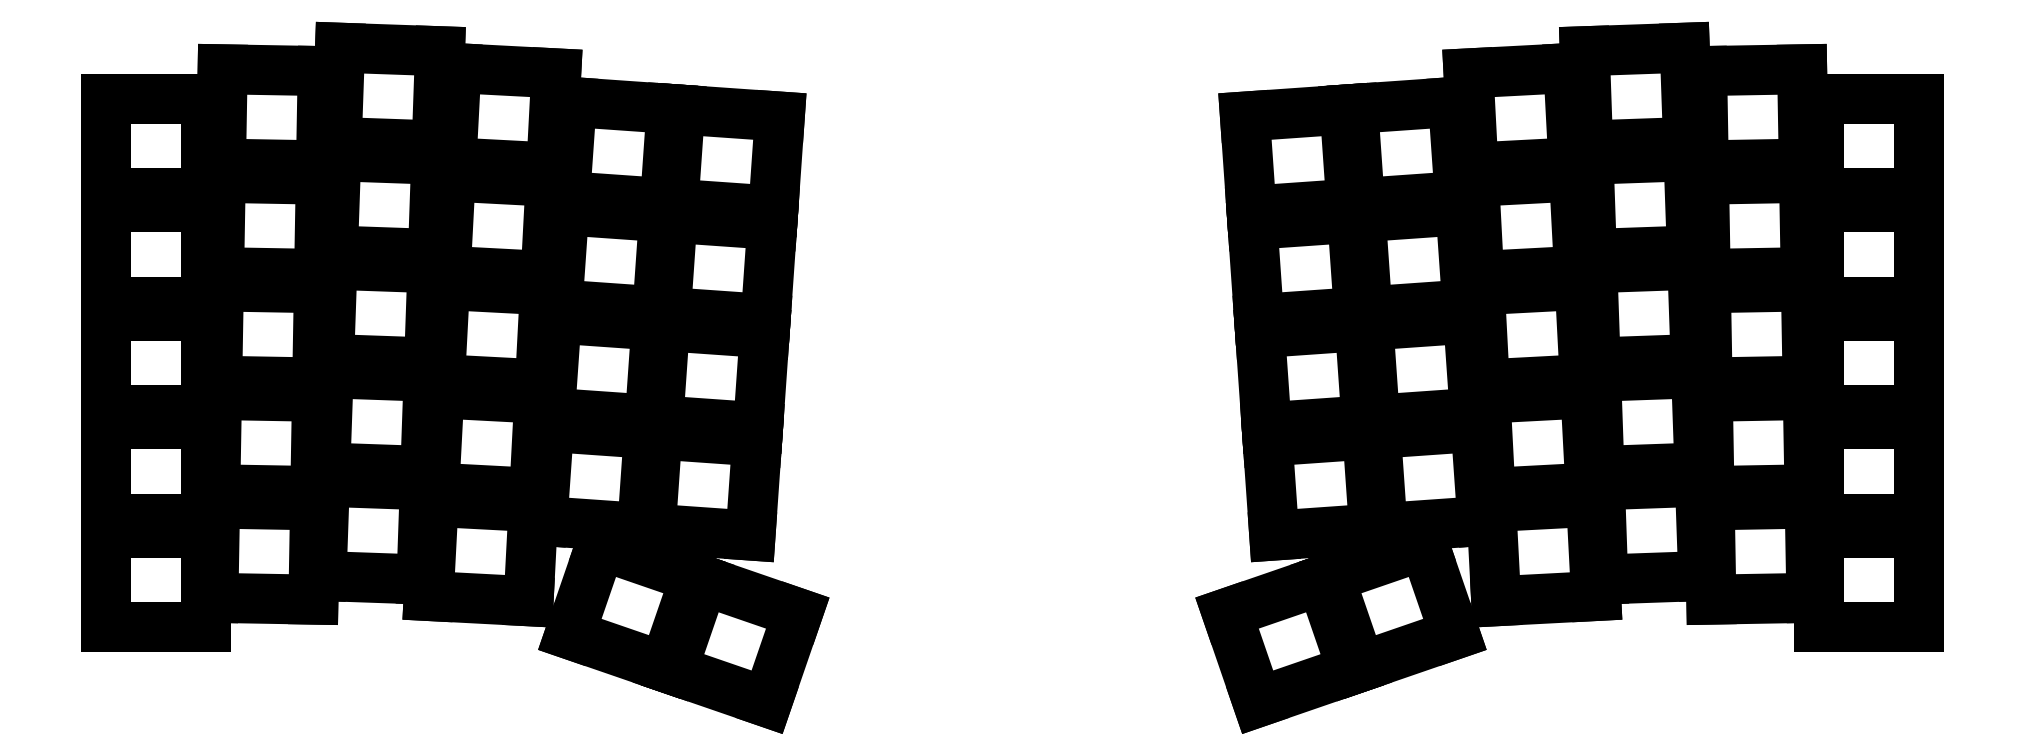
<metadata>
{"format":"dxf","ext":"dxf","renderer":"ezdxf+matplotlib","layout":"modelspace","background":"white","min_lineweight":24,"dpi":150}
</metadata>
<code>
0
SECTION
2
ENTITIES
0
LINE
8
0
10
41.25
20
-208.2
11
58.75
21
-208.2
0
LINE
8
0
10
58.75
20
-208.2
11
58.75
21
-191.8
0
LINE
8
0
10
58.75
20
-191.8
11
41.25
21
-191.8
0
LINE
8
0
10
41.25
20
-191.8
11
41.25
21
-208.2
0
LINE
8
0
10
41.25
20
-189.2
11
58.75
21
-189.2
0
LINE
8
0
10
58.75
20
-189.2
11
58.75
21
-172.8
0
LINE
8
0
10
58.75
20
-172.8
11
41.25
21
-172.8
0
LINE
8
0
10
41.25
20
-172.8
11
41.25
21
-189.2
0
LINE
8
0
10
41.25
20
-170.2
11
58.75
21
-170.2
0
LINE
8
0
10
58.75
20
-170.2
11
58.75
21
-153.8
0
LINE
8
0
10
58.75
20
-153.8
11
41.25
21
-153.8
0
LINE
8
0
10
41.25
20
-153.8
11
41.25
21
-170.2
0
LINE
8
0
10
41.25
20
-151.2
11
58.75
21
-151.2
0
LINE
8
0
10
58.75
20
-151.2
11
58.75
21
-134.8
0
LINE
8
0
10
58.75
20
-134.8
11
41.25
21
-134.8
0
LINE
8
0
10
41.25
20
-134.8
11
41.25
21
-151.2
0
LINE
8
0
10
41.25
20
-132.2
11
58.75
21
-132.2
0
LINE
8
0
10
58.75
20
-132.2
11
58.75
21
-115.8
0
LINE
8
0
10
58.75
20
-115.8
11
41.25
21
-115.8
0
LINE
8
0
10
41.25
20
-115.8
11
41.25
21
-132.2
0
LINE
8
0
10
60.11
20
-203.1
11
77.6
21
-203.4
0
LINE
8
0
10
77.6
20
-203.4
11
77.89
21
-186.9
0
LINE
8
0
10
77.89
20
-186.9
11
60.4
21
-186.6
0
LINE
8
0
10
60.4
20
-186.6
11
60.11
21
-203.1
0
LINE
8
0
10
60.44
20
-184.1
11
77.94
21
-184.4
0
LINE
8
0
10
77.94
20
-184.4
11
78.22
21
-167.9
0
LINE
8
0
10
78.22
20
-167.9
11
60.73
21
-167.6
0
LINE
8
0
10
60.73
20
-167.6
11
60.44
21
-184.1
0
LINE
8
0
10
60.77
20
-165.1
11
78.27
21
-165.4
0
LINE
8
0
10
78.27
20
-165.4
11
78.56
21
-148.9
0
LINE
8
0
10
78.56
20
-148.9
11
61.06
21
-148.6
0
LINE
8
0
10
61.06
20
-148.6
11
60.77
21
-165.1
0
LINE
8
0
10
61.1
20
-146.1
11
78.6
21
-146.4
0
LINE
8
0
10
78.6
20
-146.4
11
78.89
21
-129.9
0
LINE
8
0
10
78.89
20
-129.9
11
61.39
21
-129.6
0
LINE
8
0
10
61.39
20
-129.6
11
61.1
21
-146.1
0
LINE
8
0
10
61.43
20
-127.1
11
78.93
21
-127.4
0
LINE
8
0
10
78.93
20
-127.4
11
79.22
21
-110.9
0
LINE
8
0
10
79.22
20
-110.9
11
61.72
21
-110.6
0
LINE
8
0
10
61.72
20
-110.6
11
61.43
21
-127.1
0
LINE
8
0
10
79.03
20
-199.3
11
96.52
21
-199.9
0
LINE
8
0
10
96.52
20
-199.9
11
97.1
21
-183.4
0
LINE
8
0
10
97.1
20
-183.4
11
79.61
21
-182.8
0
LINE
8
0
10
79.61
20
-182.8
11
79.03
21
-199.3
0
LINE
8
0
10
79.7
20
-180.3
11
97.19
21
-180.9
0
LINE
8
0
10
97.19
20
-180.9
11
97.76
21
-164.4
0
LINE
8
0
10
97.76
20
-164.4
11
80.27
21
-163.8
0
LINE
8
0
10
80.27
20
-163.8
11
79.7
21
-180.3
0
LINE
8
0
10
80.36
20
-161.3
11
97.85
21
-161.9
0
LINE
8
0
10
97.85
20
-161.9
11
98.43
21
-145.4
0
LINE
8
0
10
98.43
20
-145.4
11
80.94
21
-144.8
0
LINE
8
0
10
80.94
20
-144.8
11
80.36
21
-161.3
0
LINE
8
0
10
81.02
20
-142.3
11
98.51
21
-142.9
0
LINE
8
0
10
98.51
20
-142.9
11
99.09
21
-126.4
0
LINE
8
0
10
99.09
20
-126.4
11
81.6
21
-125.8
0
LINE
8
0
10
81.6
20
-125.8
11
81.02
21
-142.3
0
LINE
8
0
10
81.69
20
-123.3
11
99.18
21
-123.9
0
LINE
8
0
10
99.18
20
-123.9
11
99.75
21
-107.4
0
LINE
8
0
10
99.75
20
-107.4
11
82.26
21
-106.8
0
LINE
8
0
10
82.26
20
-106.8
11
81.69
21
-123.3
0
LINE
8
0
10
97.78
20
-202.8
11
115.3
21
-203.7
0
LINE
8
0
10
115.3
20
-203.7
11
116.1
21
-187.2
0
LINE
8
0
10
116.1
20
-187.2
11
98.64
21
-186.3
0
LINE
8
0
10
98.64
20
-186.3
11
97.78
21
-202.8
0
LINE
8
0
10
98.78
20
-183.8
11
116.3
21
-184.7
0
LINE
8
0
10
116.3
20
-184.7
11
117.1
21
-168.2
0
LINE
8
0
10
117.1
20
-168.2
11
99.64
21
-167.3
0
LINE
8
0
10
99.64
20
-167.3
11
98.78
21
-183.8
0
LINE
8
0
10
99.77
20
-164.8
11
117.2
21
-165.7
0
LINE
8
0
10
117.2
20
-165.7
11
118.1
21
-149.3
0
LINE
8
0
10
118.1
20
-149.3
11
100.6
21
-148.3
0
LINE
8
0
10
100.6
20
-148.3
11
99.77
21
-164.8
0
LINE
8
0
10
100.8
20
-145.9
11
118.2
21
-146.8
0
LINE
8
0
10
118.2
20
-146.8
11
119.1
21
-130.3
0
LINE
8
0
10
119.1
20
-130.3
11
101.6
21
-129.4
0
LINE
8
0
10
101.6
20
-129.4
11
100.8
21
-145.9
0
LINE
8
0
10
101.8
20
-126.9
11
119.2
21
-127.8
0
LINE
8
0
10
119.2
20
-127.8
11
120.1
21
-111.3
0
LINE
8
0
10
120.1
20
-111.3
11
102.6
21
-110.4
0
LINE
8
0
10
102.6
20
-110.4
11
101.8
21
-126.9
0
LINE
8
0
10
117.7
20
-189.6
11
135.1
21
-190.9
0
LINE
8
0
10
135.1
20
-190.9
11
136.3
21
-174.4
0
LINE
8
0
10
136.3
20
-174.4
11
118.8
21
-173.2
0
LINE
8
0
10
118.8
20
-173.2
11
117.7
21
-189.6
0
LINE
8
0
10
119
20
-170.7
11
136.5
21
-171.9
0
LINE
8
0
10
136.5
20
-171.9
11
137.6
21
-155.5
0
LINE
8
0
10
137.6
20
-155.5
11
120.2
21
-154.2
0
LINE
8
0
10
120.2
20
-154.2
11
119
21
-170.7
0
LINE
8
0
10
120.3
20
-151.7
11
137.8
21
-153
0
LINE
8
0
10
137.8
20
-153
11
138.9
21
-136.5
0
LINE
8
0
10
138.9
20
-136.5
11
121.5
21
-135.3
0
LINE
8
0
10
121.5
20
-135.3
11
120.3
21
-151.7
0
LINE
8
0
10
121.7
20
-132.8
11
139.1
21
-134
0
LINE
8
0
10
139.1
20
-134
11
140.3
21
-117.5
0
LINE
8
0
10
140.3
20
-117.5
11
122.8
21
-116.3
0
LINE
8
0
10
122.8
20
-116.3
11
121.7
21
-132.8
0
LINE
8
0
10
136.6
20
-191
11
154.1
21
-192.2
0
LINE
8
0
10
154.1
20
-192.2
11
155.2
21
-175.7
0
LINE
8
0
10
155.2
20
-175.7
11
137.8
21
-174.5
0
LINE
8
0
10
137.8
20
-174.5
11
136.6
21
-191
0
LINE
8
0
10
138
20
-172
11
155.4
21
-173.2
0
LINE
8
0
10
155.4
20
-173.2
11
156.6
21
-156.8
0
LINE
8
0
10
156.6
20
-156.8
11
139.1
21
-155.6
0
LINE
8
0
10
139.1
20
-155.6
11
138
21
-172
0
LINE
8
0
10
139.3
20
-153.1
11
156.7
21
-154.3
0
LINE
8
0
10
156.7
20
-154.3
11
157.9
21
-137.8
0
LINE
8
0
10
157.9
20
-137.8
11
140.4
21
-136.6
0
LINE
8
0
10
140.4
20
-136.6
11
139.3
21
-153.1
0
LINE
8
0
10
140.6
20
-134.1
11
158.1
21
-135.3
0
LINE
8
0
10
158.1
20
-135.3
11
159.2
21
-118.9
0
LINE
8
0
10
159.2
20
-118.9
11
141.8
21
-117.7
0
LINE
8
0
10
141.8
20
-117.7
11
140.6
21
-134.1
0
LINE
8
0
10
122.5
20
-209.5
11
139
21
-215.2
0
LINE
8
0
10
139
20
-215.2
11
144.4
21
-199.6
0
LINE
8
0
10
144.4
20
-199.6
11
127.8
21
-193.9
0
LINE
8
0
10
127.8
20
-193.9
11
122.5
21
-209.5
0
LINE
8
0
10
140.4
20
-215.7
11
157
21
-221.4
0
LINE
8
0
10
157
20
-221.4
11
162.4
21
-205.8
0
LINE
8
0
10
162.4
20
-205.8
11
145.8
21
-200.1
0
LINE
8
0
10
145.8
20
-200.1
11
140.4
21
-215.7
0
LINE
8
0
10
341.1
20
-208.2
11
358.6
21
-208.2
0
LINE
8
0
10
358.6
20
-208.2
11
358.6
21
-191.8
0
LINE
8
0
10
358.6
20
-191.8
11
341.1
21
-191.8
0
LINE
8
0
10
341.1
20
-191.8
11
341.1
21
-208.2
0
LINE
8
0
10
341.1
20
-189.2
11
358.6
21
-189.2
0
LINE
8
0
10
358.6
20
-189.2
11
358.6
21
-172.8
0
LINE
8
0
10
358.6
20
-172.8
11
341.1
21
-172.8
0
LINE
8
0
10
341.1
20
-172.8
11
341.1
21
-189.2
0
LINE
8
0
10
341.1
20
-170.2
11
358.6
21
-170.2
0
LINE
8
0
10
358.6
20
-170.2
11
358.6
21
-153.8
0
LINE
8
0
10
358.6
20
-153.8
11
341.1
21
-153.8
0
LINE
8
0
10
341.1
20
-153.8
11
341.1
21
-170.2
0
LINE
8
0
10
341.1
20
-151.2
11
358.6
21
-151.2
0
LINE
8
0
10
358.6
20
-151.2
11
358.6
21
-134.8
0
LINE
8
0
10
358.6
20
-134.8
11
341.1
21
-134.8
0
LINE
8
0
10
341.1
20
-134.8
11
341.1
21
-151.2
0
LINE
8
0
10
341.1
20
-132.2
11
358.6
21
-132.2
0
LINE
8
0
10
358.6
20
-132.2
11
358.6
21
-115.8
0
LINE
8
0
10
358.6
20
-115.8
11
341.1
21
-115.8
0
LINE
8
0
10
341.1
20
-115.8
11
341.1
21
-132.2
0
LINE
8
0
10
322.2
20
-203.4
11
339.7
21
-203.1
0
LINE
8
0
10
339.7
20
-203.1
11
339.4
21
-186.6
0
LINE
8
0
10
339.4
20
-186.6
11
321.9
21
-186.9
0
LINE
8
0
10
321.9
20
-186.9
11
322.2
21
-203.4
0
LINE
8
0
10
321.9
20
-184.4
11
339.4
21
-184.1
0
LINE
8
0
10
339.4
20
-184.1
11
339.1
21
-167.6
0
LINE
8
0
10
339.1
20
-167.6
11
321.6
21
-167.9
0
LINE
8
0
10
321.6
20
-167.9
11
321.9
21
-184.4
0
LINE
8
0
10
321.6
20
-165.4
11
339.1
21
-165.1
0
LINE
8
0
10
339.1
20
-165.1
11
338.8
21
-148.6
0
LINE
8
0
10
338.8
20
-148.6
11
321.3
21
-148.9
0
LINE
8
0
10
321.3
20
-148.9
11
321.6
21
-165.4
0
LINE
8
0
10
321.2
20
-146.4
11
338.7
21
-146.1
0
LINE
8
0
10
338.7
20
-146.1
11
338.4
21
-129.6
0
LINE
8
0
10
338.4
20
-129.6
11
320.9
21
-129.9
0
LINE
8
0
10
320.9
20
-129.9
11
321.2
21
-146.4
0
LINE
8
0
10
320.9
20
-127.4
11
338.4
21
-127.1
0
LINE
8
0
10
338.4
20
-127.1
11
338.1
21
-110.6
0
LINE
8
0
10
338.1
20
-110.6
11
320.6
21
-110.9
0
LINE
8
0
10
320.6
20
-110.9
11
320.9
21
-127.4
0
LINE
8
0
10
303.3
20
-199.9
11
320.8
21
-199.3
0
LINE
8
0
10
320.8
20
-199.3
11
320.2
21
-182.8
0
LINE
8
0
10
320.2
20
-182.8
11
302.7
21
-183.4
0
LINE
8
0
10
302.7
20
-183.4
11
303.3
21
-199.9
0
LINE
8
0
10
302.6
20
-180.9
11
320.1
21
-180.3
0
LINE
8
0
10
320.1
20
-180.3
11
319.6
21
-163.8
0
LINE
8
0
10
319.6
20
-163.8
11
302.1
21
-164.4
0
LINE
8
0
10
302.1
20
-164.4
11
302.6
21
-180.9
0
LINE
8
0
10
302
20
-161.9
11
319.5
21
-161.3
0
LINE
8
0
10
319.5
20
-161.3
11
318.9
21
-144.8
0
LINE
8
0
10
318.9
20
-144.8
11
301.4
21
-145.4
0
LINE
8
0
10
301.4
20
-145.4
11
302
21
-161.9
0
LINE
8
0
10
301.3
20
-142.9
11
318.8
21
-142.3
0
LINE
8
0
10
318.8
20
-142.3
11
318.2
21
-125.8
0
LINE
8
0
10
318.2
20
-125.8
11
300.7
21
-126.4
0
LINE
8
0
10
300.7
20
-126.4
11
301.3
21
-142.9
0
LINE
8
0
10
300.7
20
-123.9
11
318.1
21
-123.3
0
LINE
8
0
10
318.1
20
-123.3
11
317.6
21
-106.8
0
LINE
8
0
10
317.6
20
-106.8
11
300.1
21
-107.4
0
LINE
8
0
10
300.1
20
-107.4
11
300.7
21
-123.9
0
LINE
8
0
10
284.6
20
-203.7
11
302.1
21
-202.8
0
LINE
8
0
10
302.1
20
-202.8
11
301.2
21
-186.3
0
LINE
8
0
10
301.2
20
-186.3
11
283.7
21
-187.2
0
LINE
8
0
10
283.7
20
-187.2
11
284.6
21
-203.7
0
LINE
8
0
10
283.6
20
-184.7
11
301.1
21
-183.8
0
LINE
8
0
10
301.1
20
-183.8
11
300.2
21
-167.3
0
LINE
8
0
10
300.2
20
-167.3
11
282.7
21
-168.2
0
LINE
8
0
10
282.7
20
-168.2
11
283.6
21
-184.7
0
LINE
8
0
10
282.6
20
-165.7
11
300.1
21
-164.8
0
LINE
8
0
10
300.1
20
-164.8
11
299.2
21
-148.3
0
LINE
8
0
10
299.2
20
-148.3
11
281.7
21
-149.3
0
LINE
8
0
10
281.7
20
-149.3
11
282.6
21
-165.7
0
LINE
8
0
10
281.6
20
-146.8
11
299.1
21
-145.9
0
LINE
8
0
10
299.1
20
-145.9
11
298.2
21
-129.4
0
LINE
8
0
10
298.2
20
-129.4
11
280.7
21
-130.3
0
LINE
8
0
10
280.7
20
-130.3
11
281.6
21
-146.8
0
LINE
8
0
10
280.6
20
-127.8
11
298.1
21
-126.9
0
LINE
8
0
10
298.1
20
-126.9
11
297.2
21
-110.4
0
LINE
8
0
10
297.2
20
-110.4
11
279.7
21
-111.3
0
LINE
8
0
10
279.7
20
-111.3
11
280.6
21
-127.8
0
LINE
8
0
10
264.7
20
-190.9
11
282.2
21
-189.6
0
LINE
8
0
10
282.2
20
-189.6
11
281
21
-173.2
0
LINE
8
0
10
281
20
-173.2
11
263.5
21
-174.4
0
LINE
8
0
10
263.5
20
-174.4
11
264.7
21
-190.9
0
LINE
8
0
10
263.4
20
-171.9
11
280.8
21
-170.7
0
LINE
8
0
10
280.8
20
-170.7
11
279.7
21
-154.2
0
LINE
8
0
10
279.7
20
-154.2
11
262.2
21
-155.5
0
LINE
8
0
10
262.2
20
-155.5
11
263.4
21
-171.9
0
LINE
8
0
10
262
20
-153
11
279.5
21
-151.7
0
LINE
8
0
10
279.5
20
-151.7
11
278.4
21
-135.3
0
LINE
8
0
10
278.4
20
-135.3
11
260.9
21
-136.5
0
LINE
8
0
10
260.9
20
-136.5
11
262
21
-153
0
LINE
8
0
10
260.7
20
-134
11
278.2
21
-132.8
0
LINE
8
0
10
278.2
20
-132.8
11
277
21
-116.3
0
LINE
8
0
10
277
20
-116.3
11
259.6
21
-117.5
0
LINE
8
0
10
259.6
20
-117.5
11
260.7
21
-134
0
LINE
8
0
10
245.7
20
-192.2
11
263.2
21
-191
0
LINE
8
0
10
263.2
20
-191
11
262
21
-174.5
0
LINE
8
0
10
262
20
-174.5
11
244.6
21
-175.7
0
LINE
8
0
10
244.6
20
-175.7
11
245.7
21
-192.2
0
LINE
8
0
10
244.4
20
-173.2
11
261.9
21
-172
0
LINE
8
0
10
261.9
20
-172
11
260.7
21
-155.6
0
LINE
8
0
10
260.7
20
-155.6
11
243.3
21
-156.8
0
LINE
8
0
10
243.3
20
-156.8
11
244.4
21
-173.2
0
LINE
8
0
10
243.1
20
-154.3
11
260.5
21
-153.1
0
LINE
8
0
10
260.5
20
-153.1
11
259.4
21
-136.6
0
LINE
8
0
10
259.4
20
-136.6
11
241.9
21
-137.8
0
LINE
8
0
10
241.9
20
-137.8
11
243.1
21
-154.3
0
LINE
8
0
10
241.8
20
-135.3
11
259.2
21
-134.1
0
LINE
8
0
10
259.2
20
-134.1
11
258.1
21
-117.7
0
LINE
8
0
10
258.1
20
-117.7
11
240.6
21
-118.9
0
LINE
8
0
10
240.6
20
-118.9
11
241.8
21
-135.3
0
LINE
8
0
10
260.8
20
-215.2
11
277.4
21
-209.5
0
LINE
8
0
10
277.4
20
-209.5
11
272
21
-193.9
0
LINE
8
0
10
272
20
-193.9
11
255.4
21
-199.6
0
LINE
8
0
10
255.4
20
-199.6
11
260.8
21
-215.2
0
LINE
8
0
10
242.8
20
-221.4
11
259.4
21
-215.7
0
LINE
8
0
10
259.4
20
-215.7
11
254
21
-200.1
0
LINE
8
0
10
254
20
-200.1
11
237.5
21
-205.8
0
LINE
8
0
10
237.5
20
-205.8
11
242.8
21
-221.4
0
ENDSEC
0
EOF

</code>
